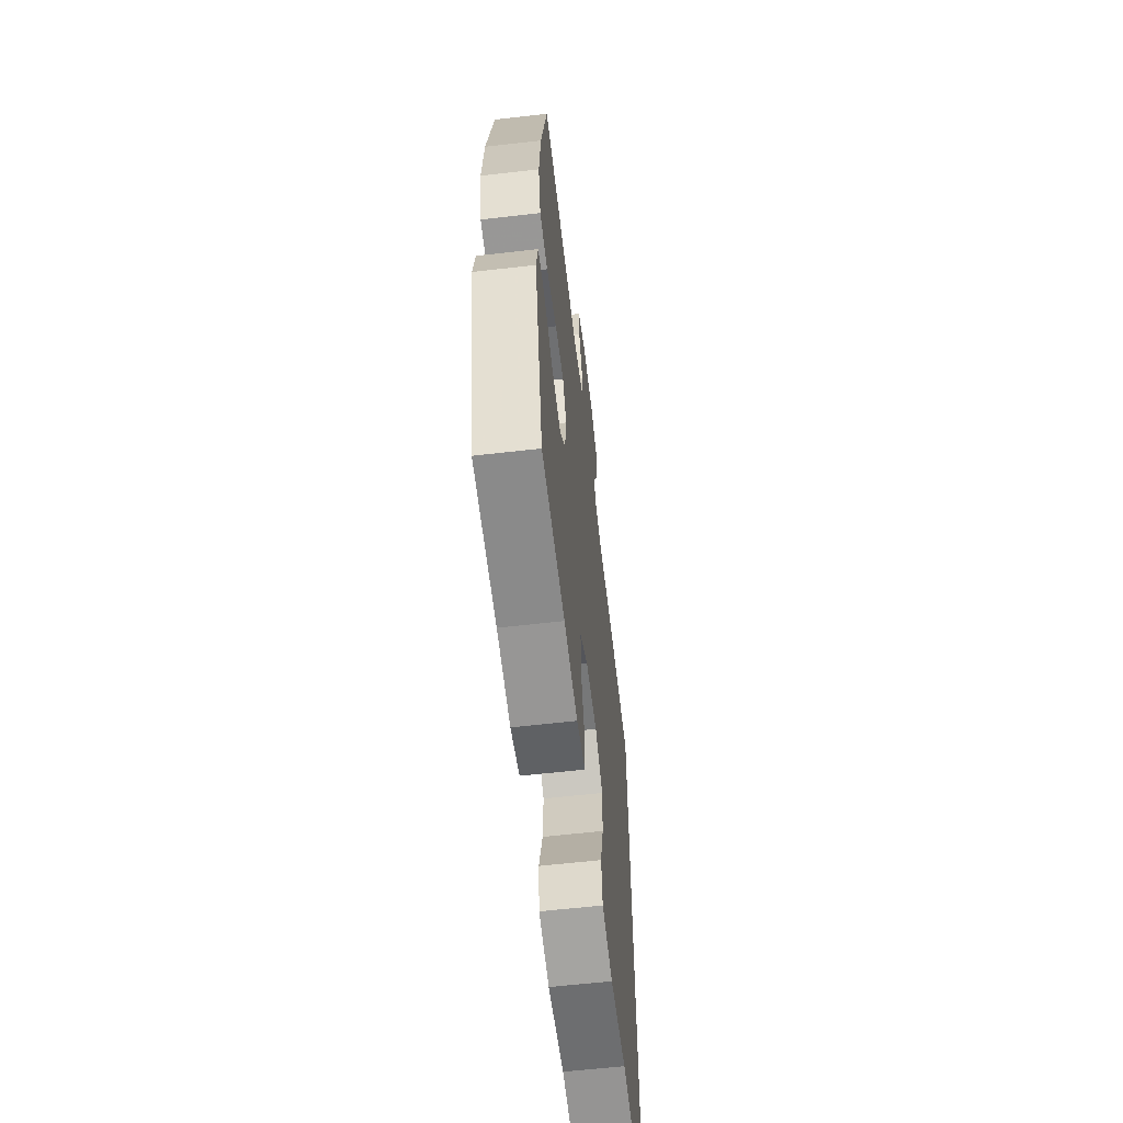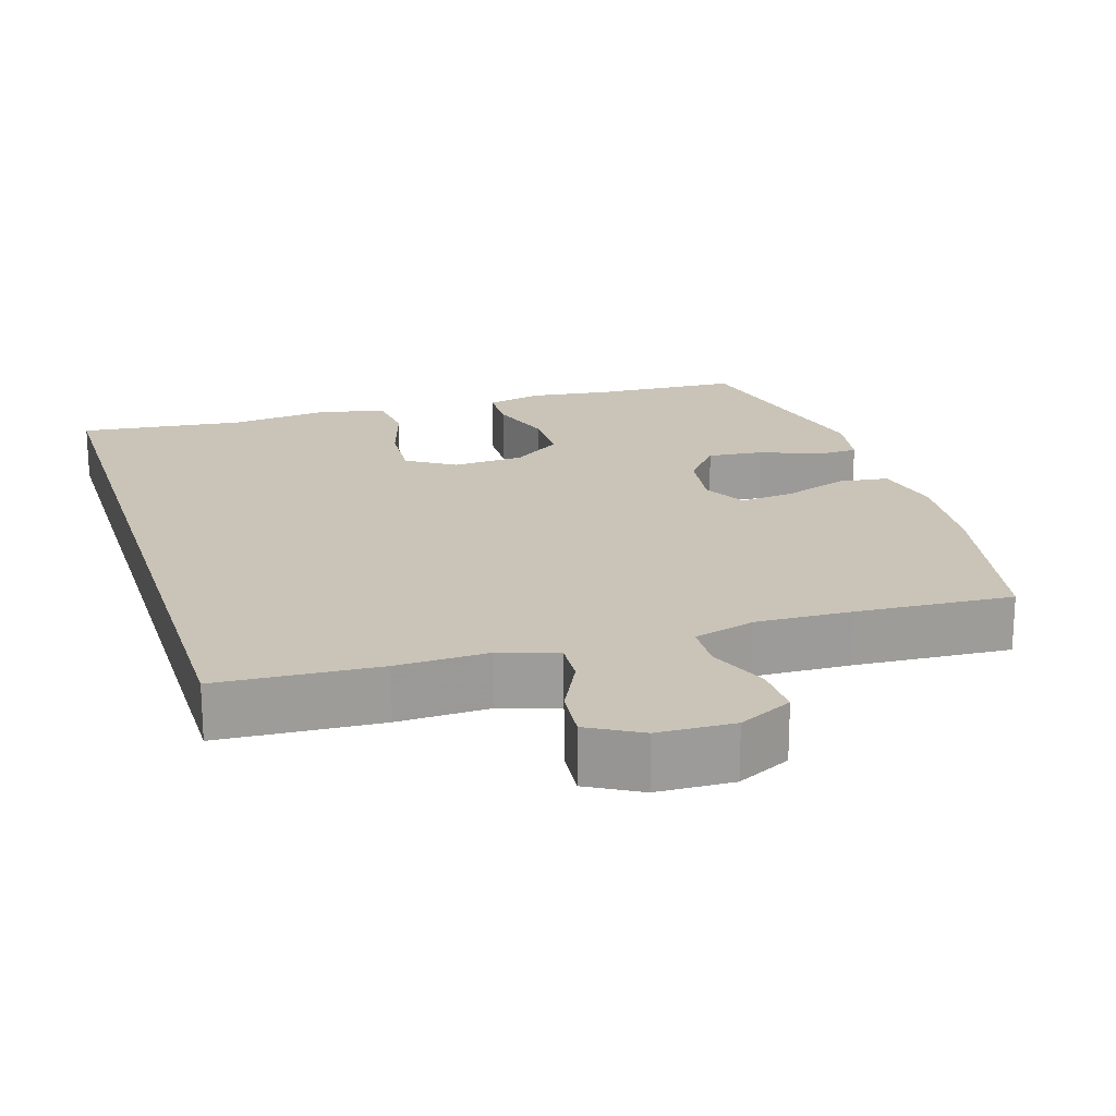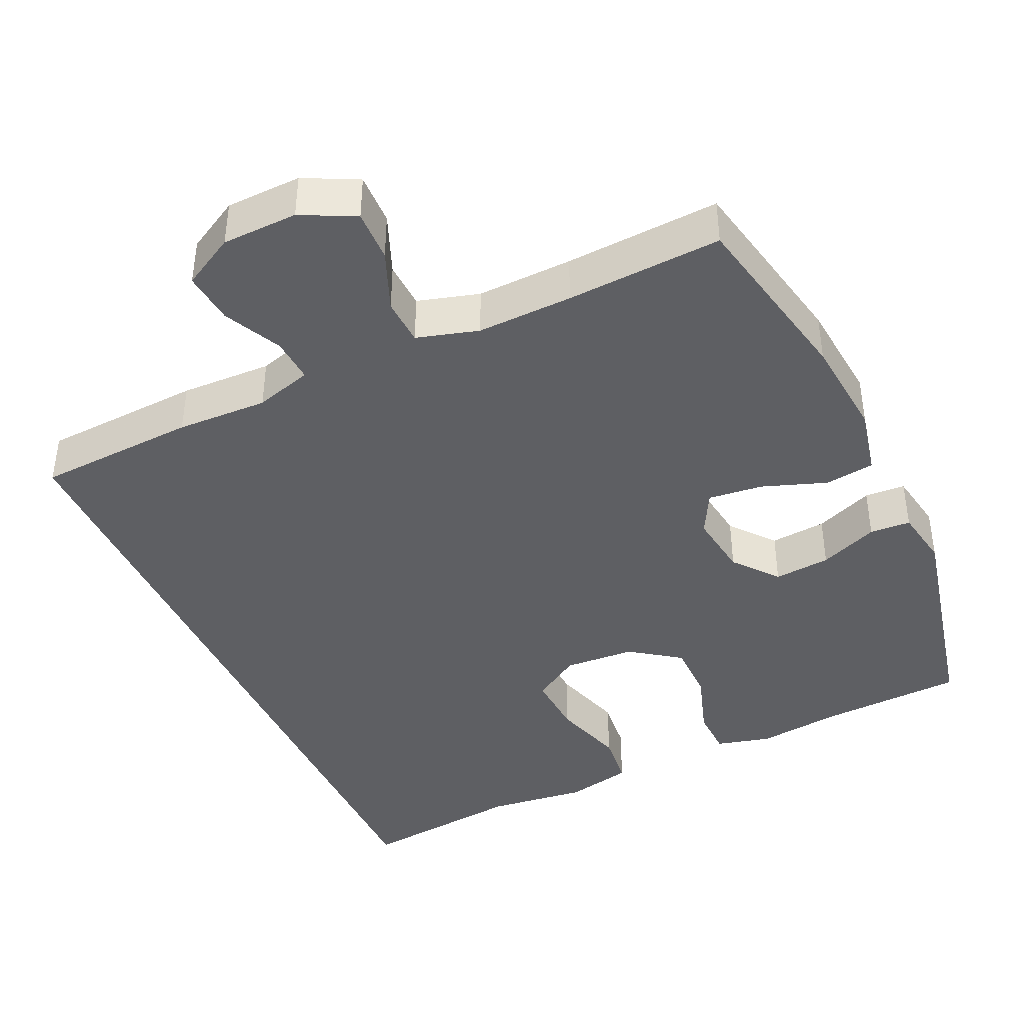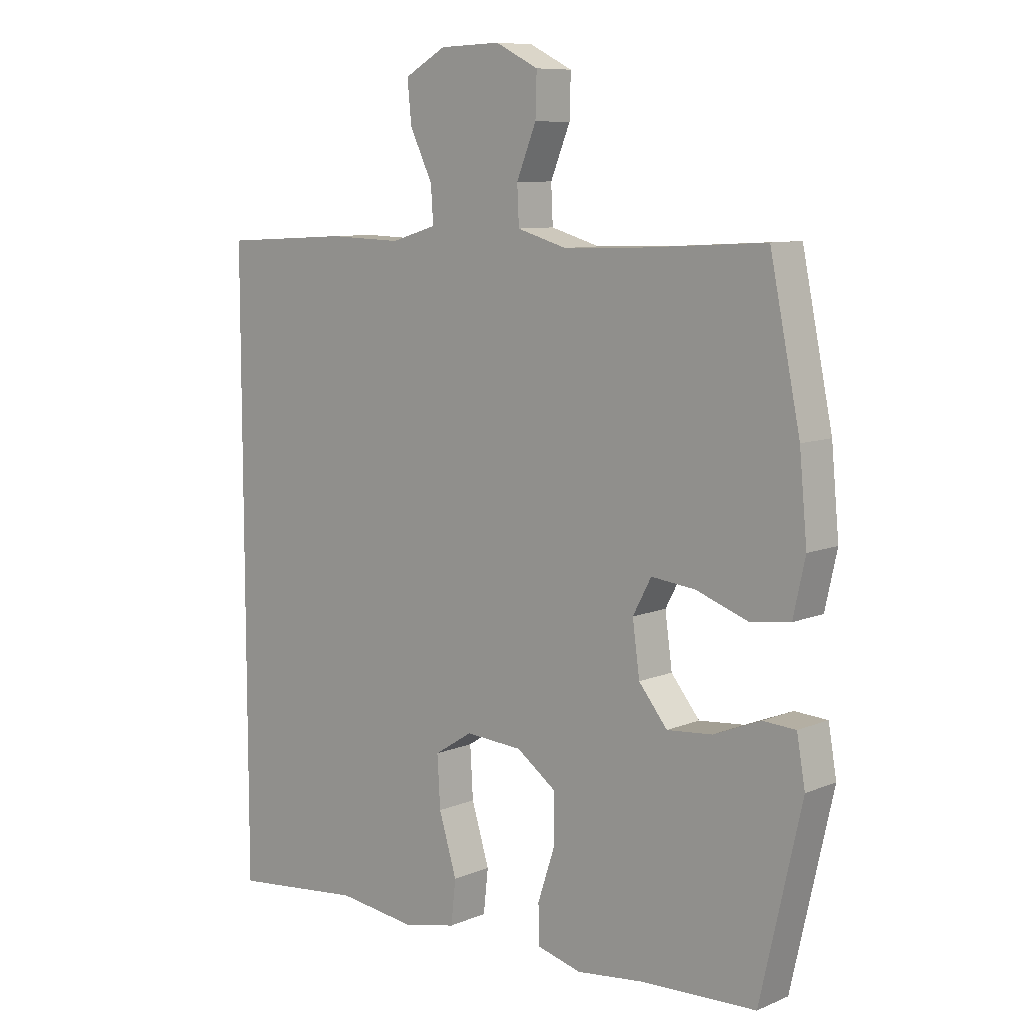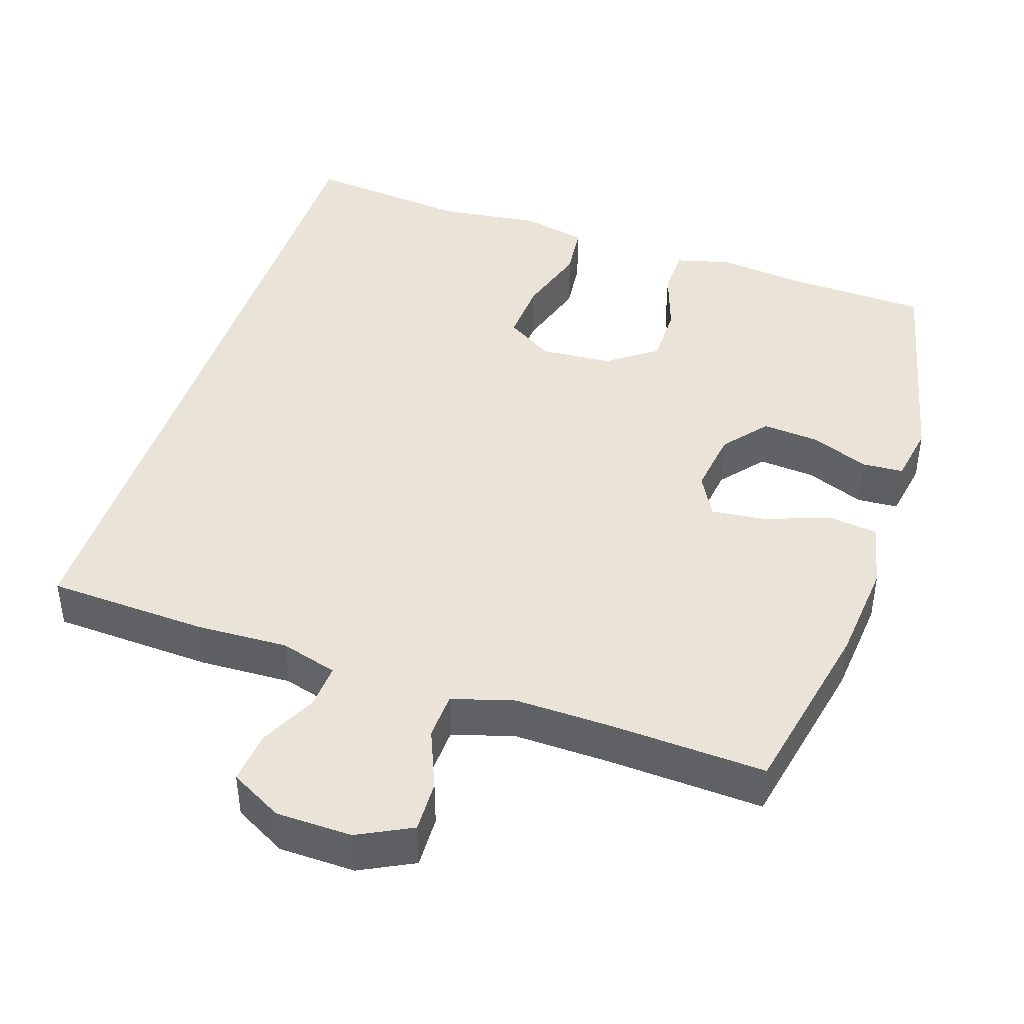
<metadata>
{"format":"obj","ext":"obj","renderer":"f3d","projection":"perspective","resolution":1024,"background":"white","views":[{"elev":-60.9,"azim":96.7,"up":"+Z"},{"elev":19.9,"azim":-17.3,"up":"+Y"},{"elev":-41.5,"azim":24.7,"up":"+Y"},{"elev":8.9,"azim":42.3,"up":"+Z"},{"elev":43.0,"azim":18.0,"up":"+Y"}]}
</metadata>
<code>
v 0.5 0.07 0.5
v 0.551 0.07 0.253
v 0.564 0.07 0.116
v 0.544 0.07 0.025
v 0.477 0.07 0.016
v 0.39 0.07 0.047
v 0.316 0.07 0.055
v 0.285 0.07 -0.003
v 0.297 0.07 -0.09
v 0.345 0.07 -0.149
v 0.421 0.07 -0.142
v 0.5 0.07 -0.11
v 0.555 0.07 -0.113
v 0.569 0.07 -0.193
v 0.5 0.07 -0.5
v 0.306 0.07 -0.509
v 0.193 0.07 -0.523
v 0.119 0.07 -0.504
v 0.117 0.07 -0.439
v 0.146 0.07 -0.351
v 0.146 0.07 -0.27
v 0.079 0.07 -0.222
v -0.017 0.07 -0.216
v -0.081 0.07 -0.257
v -0.076 0.07 -0.342
v -0.046 0.07 -0.44
v -0.054 0.07 -0.513
v -0.143 0.07 -0.533
v -0.278 0.07 -0.517
v -0.5 0.07 -0.542
v -0.5 0.07 0.477
v -0.284 0.07 0.489
v -0.161 0.07 0.485
v -0.084 0.07 0.508
v -0.088 0.07 0.568
v -0.126 0.07 0.646
v -0.133 0.07 0.716
v -0.063 0.07 0.755
v 0.039 0.07 0.758
v 0.111 0.07 0.722
v 0.109 0.07 0.652
v 0.076 0.07 0.571
v 0.079 0.07 0.508
v 0.162 0.07 0.484
v 0.291 0.07 0.488
v 0.5 0 0.5
v 0.551 0 0.253
v 0.564 0 0.116
v 0.544 0 0.025
v 0.477 0 0.016
v 0.39 0 0.047
v 0.316 0 0.055
v 0.285 0 -0.003
v 0.297 0 -0.09
v 0.345 0 -0.149
v 0.421 0 -0.142
v 0.5 0 -0.11
v 0.555 0 -0.113
v 0.569 0 -0.193
v 0.5 0 -0.5
v 0.306 0 -0.509
v 0.193 0 -0.523
v 0.119 0 -0.504
v 0.117 0 -0.439
v 0.146 0 -0.351
v 0.146 0 -0.27
v 0.079 0 -0.222
v -0.017 0 -0.216
v -0.081 0 -0.257
v -0.076 0 -0.342
v -0.046 0 -0.44
v -0.054 0 -0.513
v -0.143 0 -0.533
v -0.278 0 -0.517
v -0.5 0 -0.542
v -0.5 0 0.477
v -0.284 0 0.489
v -0.161 0 0.485
v -0.084 0 0.508
v -0.088 0 0.568
v -0.126 0 0.646
v -0.133 0 0.716
v -0.063 0 0.755
v 0.039 0 0.758
v 0.111 0 0.722
v 0.109 0 0.652
v 0.076 0 0.571
v 0.079 0 0.508
v 0.162 0 0.484
v 0.291 0 0.488
f 40 41 42
f 39 40 42
f 38 39 42
f 37 38 42
f 36 37 42
f 35 36 42
f 34 35 42 43
f 33 34 43 44
f 31 32 33
f 30 31 33
f 29 30 33
f 27 28 29
f 26 27 29
f 25 26 29
f 24 25 29 33
f 23 24 33 44
f 18 19 20
f 17 18 20
f 16 17 20
f 16 20 21
f 15 16 21
f 14 15 21
f 13 14 21
f 12 13 21
f 11 12 21
f 10 11 21 22
f 4 5 6
f 3 4 6
f 2 3 6
f 1 2 6
f 45 1 6
f 45 6 7
f 44 45 7 8
f 23 44 8 9
f 9 10 22 23
f 87 86 85
f 87 85 84
f 87 84 83
f 87 83 82
f 87 82 81
f 87 81 80
f 88 87 80 79
f 89 88 79 78
f 78 77 76
f 78 76 75
f 78 75 74
f 74 73 72
f 74 72 71
f 74 71 70
f 78 74 70 69
f 89 78 69 68
f 65 64 63
f 65 63 62
f 65 62 61
f 66 65 61
f 66 61 60
f 66 60 59
f 66 59 58
f 66 58 57
f 66 57 56
f 67 66 56 55
f 51 50 49
f 51 49 48
f 51 48 47
f 51 47 46
f 51 46 90
f 52 51 90
f 53 52 90 89
f 54 53 89 68
f 68 67 55 54
f 1 46 47 2
f 2 47 48 3
f 3 48 49 4
f 4 49 50 5
f 5 50 51 6
f 6 51 52 7
f 7 52 53 8
f 8 53 54 9
f 9 54 55 10
f 10 55 56 11
f 11 56 57 12
f 12 57 58 13
f 13 58 59 14
f 14 59 60 15
f 15 60 61 16
f 16 61 62 17
f 17 62 63 18
f 18 63 64 19
f 19 64 65 20
f 20 65 66 21
f 21 66 67 22
f 22 67 68 23
f 23 68 69 24
f 24 69 70 25
f 25 70 71 26
f 26 71 72 27
f 27 72 73 28
f 28 73 74 29
f 29 74 75 30
f 30 75 76 31
f 31 76 77 32
f 32 77 78 33
f 33 78 79 34
f 34 79 80 35
f 35 80 81 36
f 36 81 82 37
f 37 82 83 38
f 38 83 84 39
f 39 84 85 40
f 40 85 86 41
f 41 86 87 42
f 42 87 88 43
f 43 88 89 44
f 44 89 90 45
f 45 90 46 1

</code>
